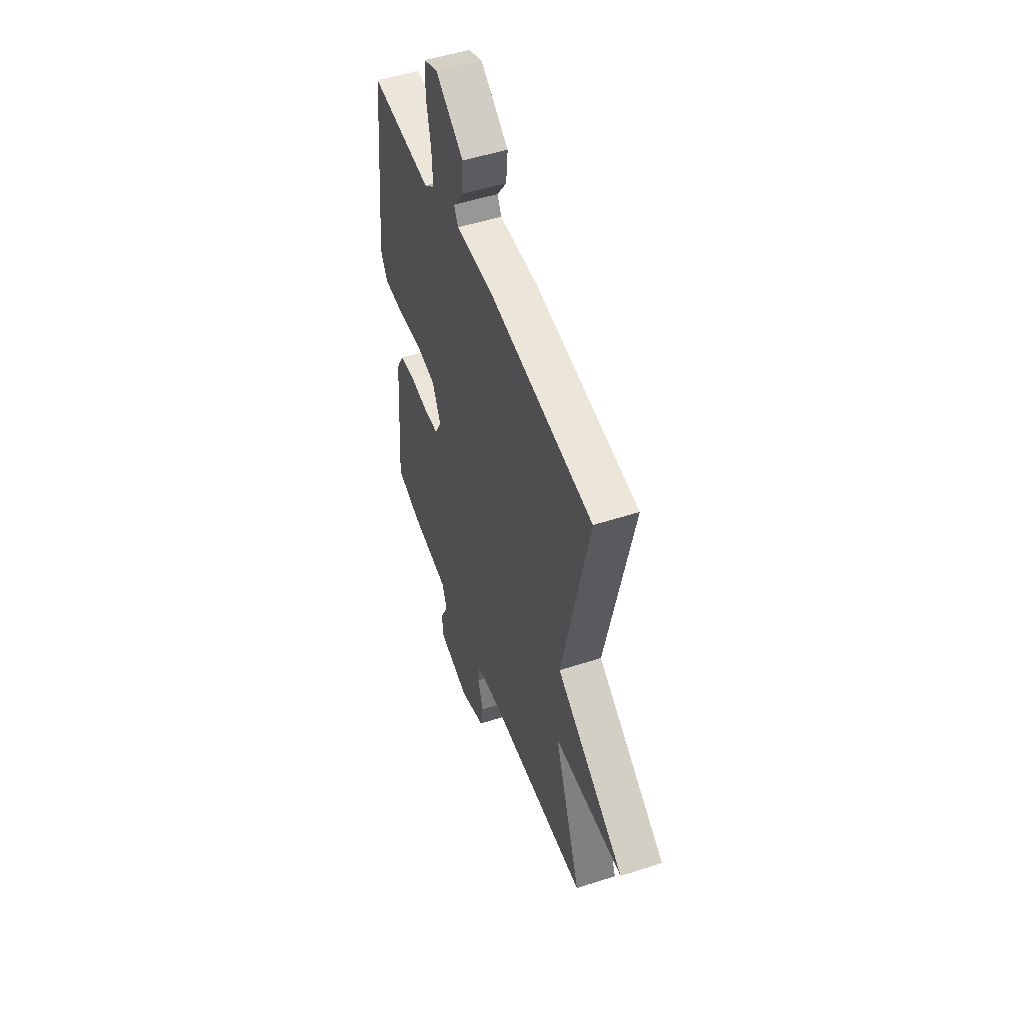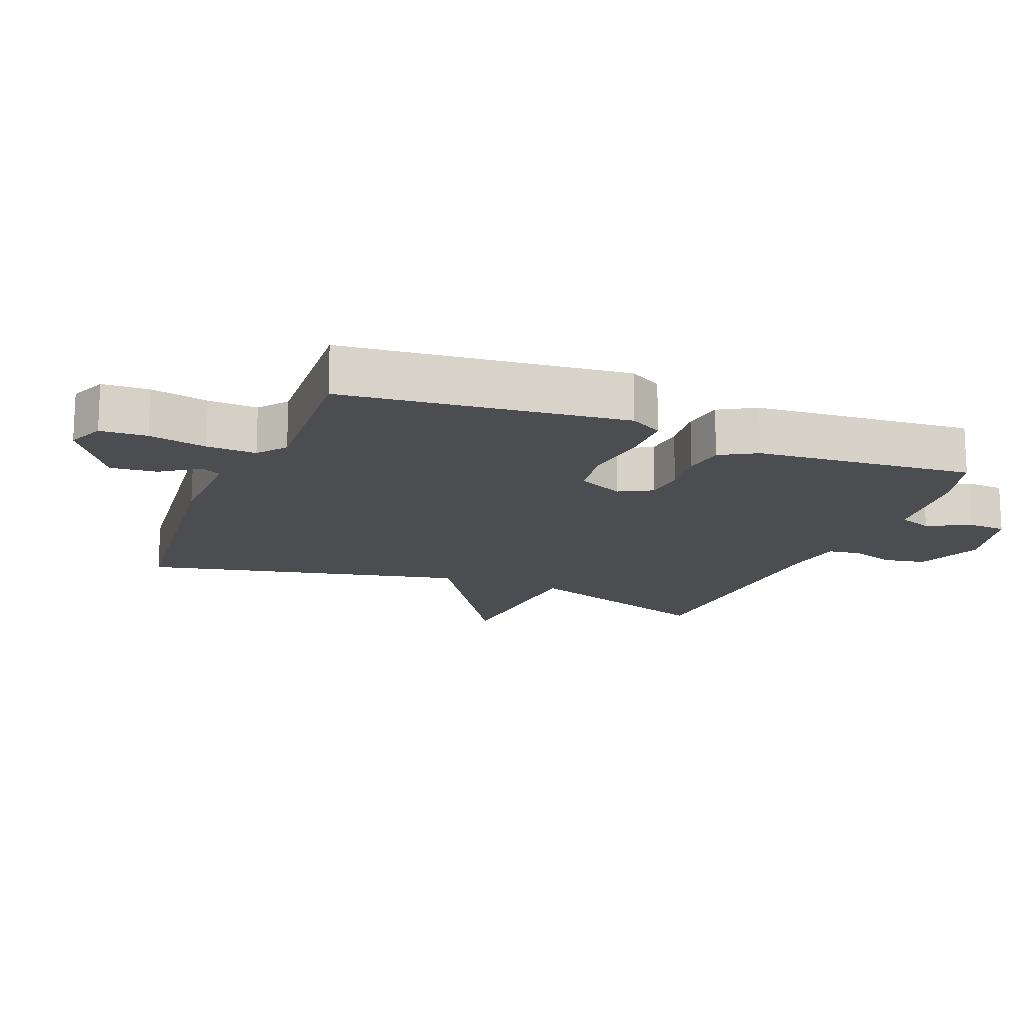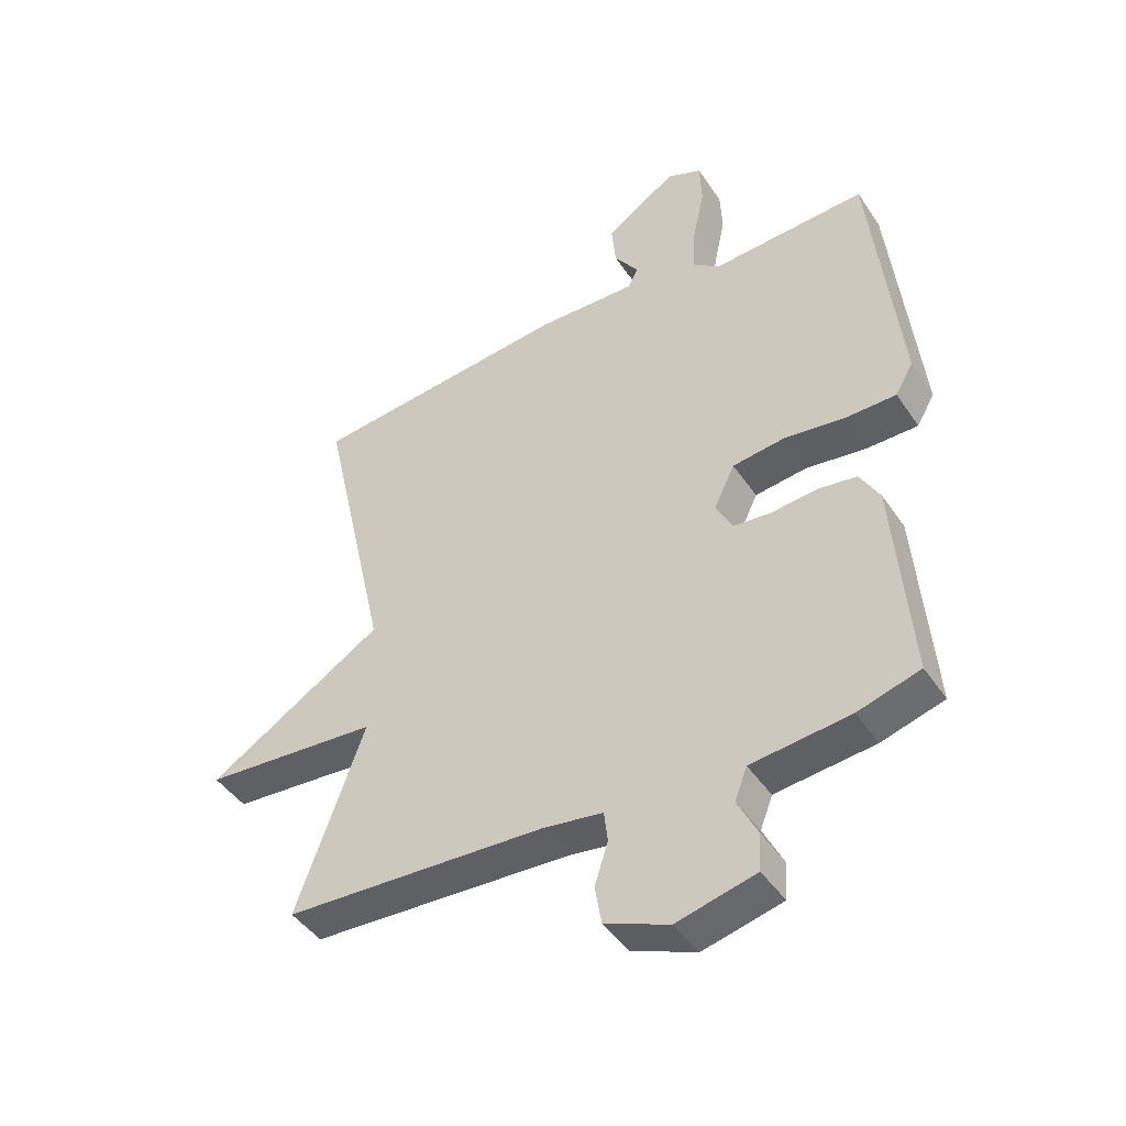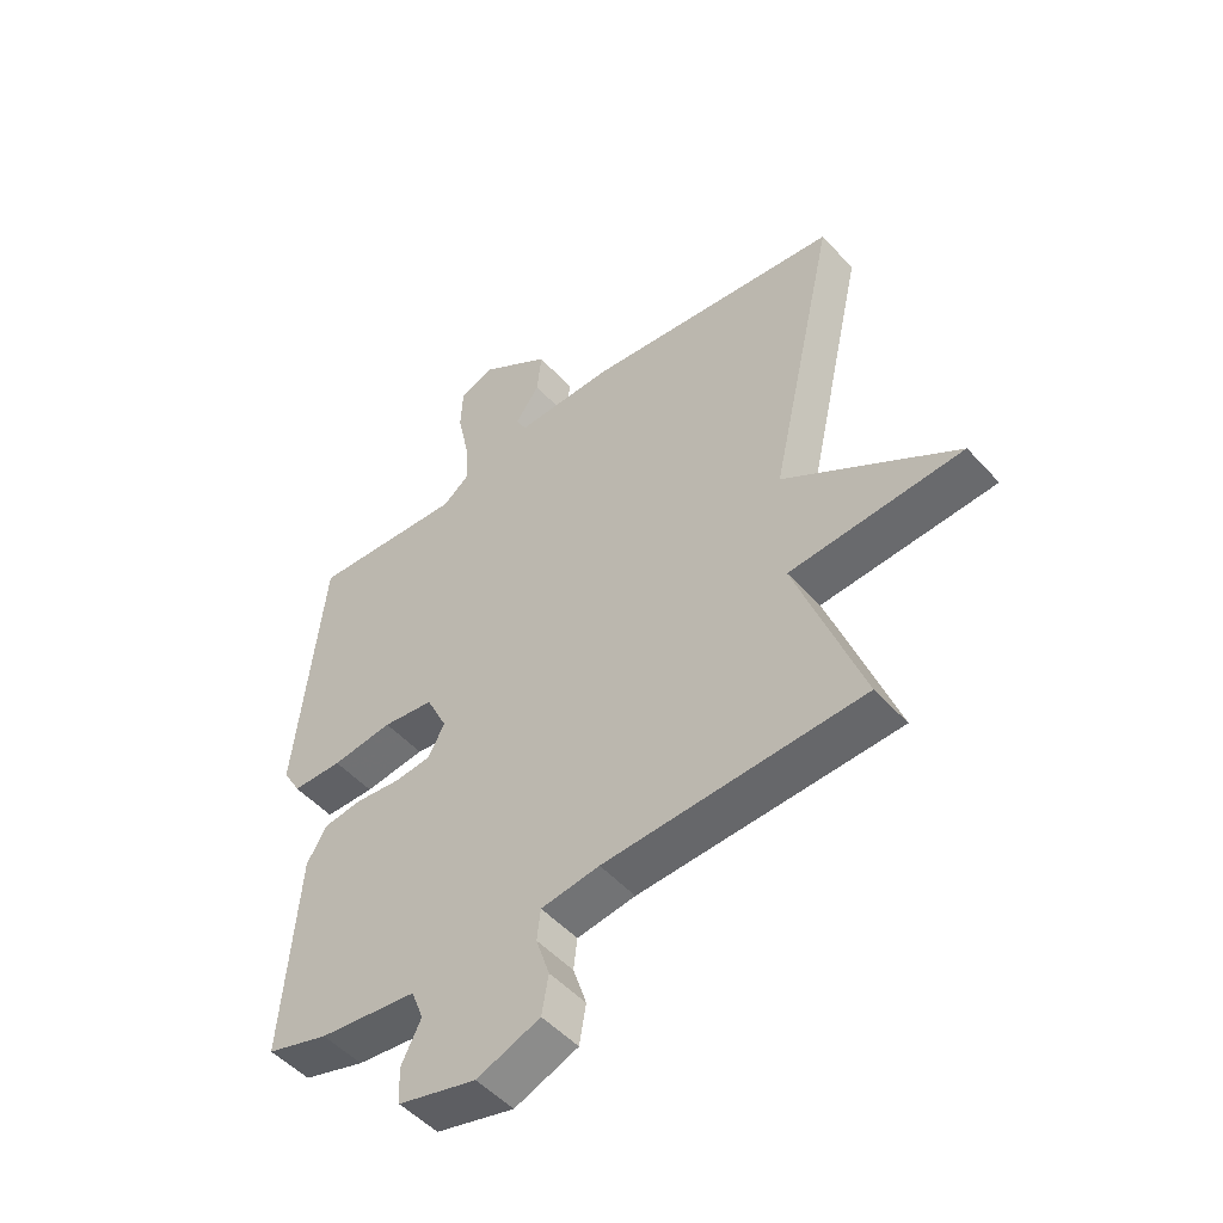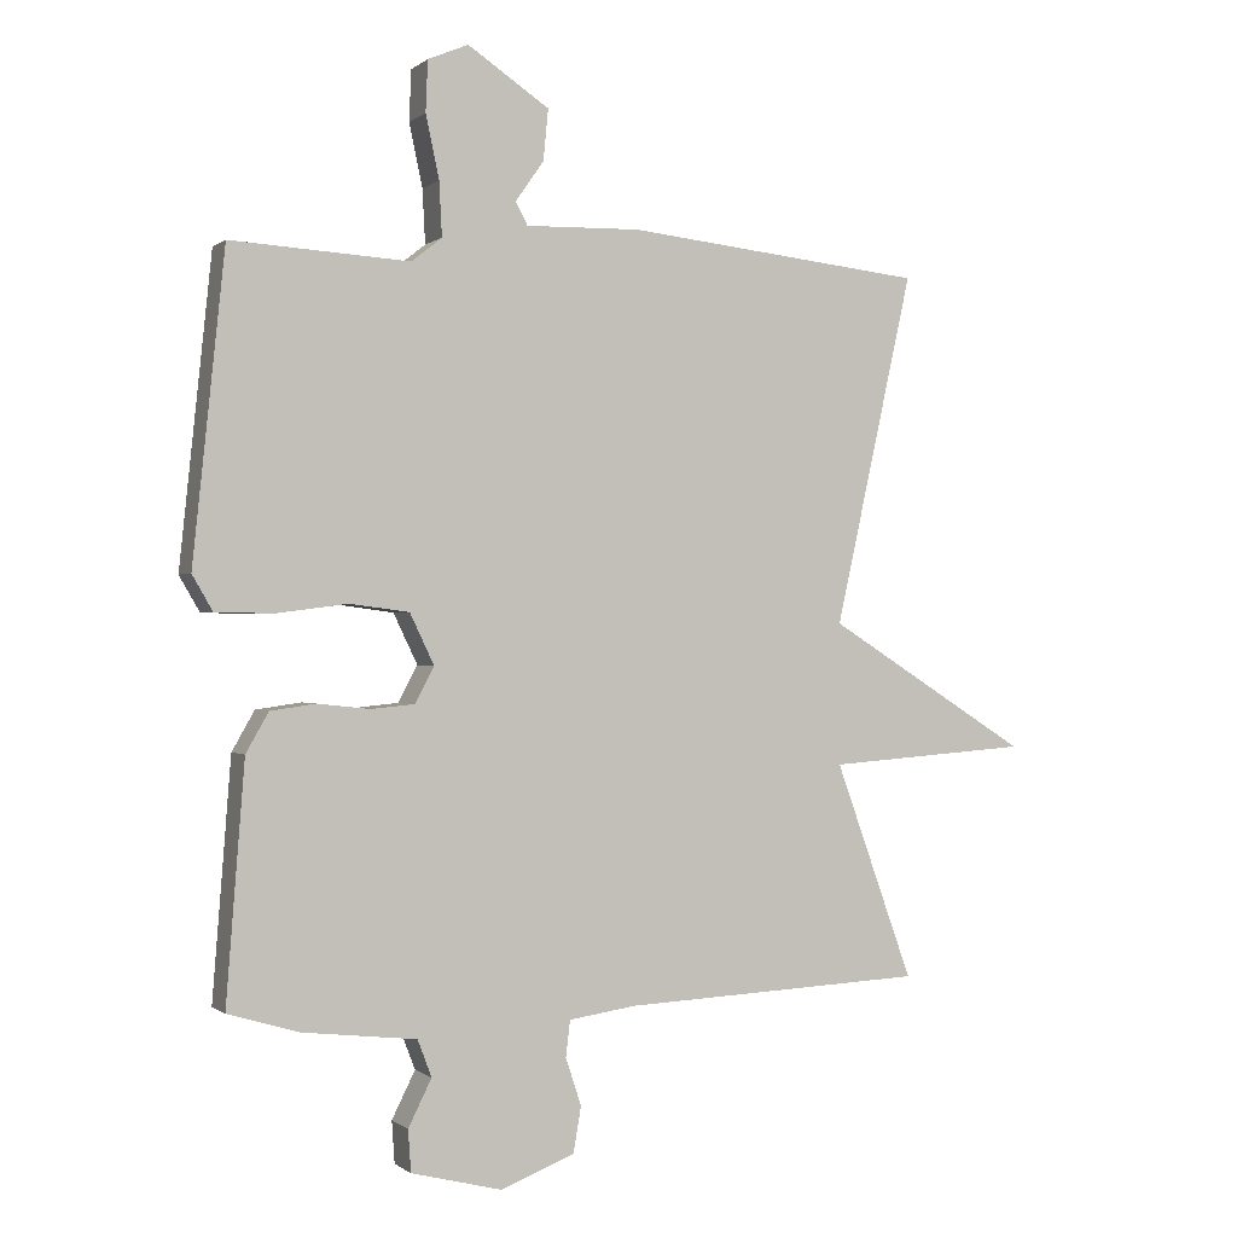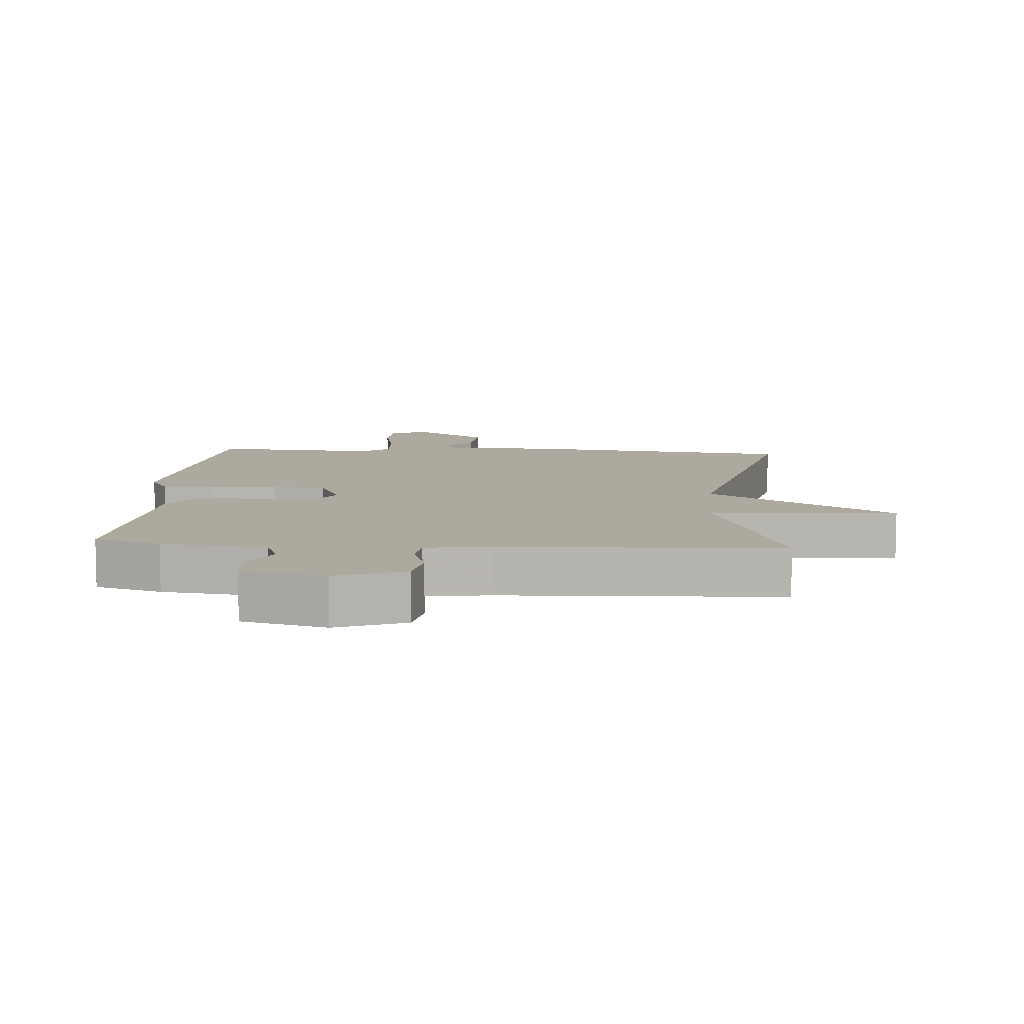
<metadata>
{"format":"obj","ext":"obj","renderer":"f3d","projection":"perspective","resolution":1024,"background":"white","views":[{"elev":50.8,"azim":-109.5,"up":"+Z"},{"elev":-15.9,"azim":68.5,"up":"+Y"},{"elev":-44.6,"azim":31.7,"up":"+Z"},{"elev":-50.1,"azim":-139.8,"up":"+Z"},{"elev":-0.3,"azim":157.3,"up":"+Z"},{"elev":9.1,"azim":-175.7,"up":"+Y"}]}
</metadata>
<code>
v 0.5 0.07 0.5
v 0.545 0.07 0.068
v 0.516 0.07 0.018
v 0.434 0.07 0.017
v 0.334 0.07 0.03
v 0.25 0.07 0.019
v 0.216 0.07 -0.052
v 0.243 0.07 -0.103
v 0.304 0.07 -0.109
v 0.378 0.07 -0.101
v 0.442 0.07 -0.11
v 0.474 0.07 -0.166
v 0.5 0.07 -0.5
v 0.399 0.07 -0.53
v 0.239 0.07 -0.548
v 0.219 0.07 -0.6
v 0.252 0.07 -0.666
v 0.248 0.07 -0.725
v 0.12 0.07 -0.757
v 0.016 0.07 -0.716
v 0.005 0.07 -0.652
v 0.027 0.07 -0.585
v 0.021 0.07 -0.534
v -0.075 0.07 -0.52
v -0.5 0.07 -0.5
v -0.39 0.07 -0.195
v -0.675 0.07 -0.174
v -0.39 0.07 0.005
v -0.5 0.07 0.5
v -0.078 0.07 0.546
v 0.083 0.07 0.542
v 0.1 0.07 0.574
v 0.06 0.07 0.631
v 0.053 0.07 0.703
v 0.168 0.07 0.78
v 0.225 0.07 0.756
v 0.228 0.07 0.684
v 0.209 0.07 0.595
v 0.205 0.07 0.519
v 0.248 0.07 0.485
v 0.5 0 0.5
v 0.545 0 0.068
v 0.516 0 0.018
v 0.434 0 0.017
v 0.334 0 0.03
v 0.25 0 0.019
v 0.216 0 -0.052
v 0.243 0 -0.103
v 0.304 0 -0.109
v 0.378 0 -0.101
v 0.442 0 -0.11
v 0.474 0 -0.166
v 0.5 0 -0.5
v 0.399 0 -0.53
v 0.239 0 -0.548
v 0.219 0 -0.6
v 0.252 0 -0.666
v 0.248 0 -0.725
v 0.12 0 -0.757
v 0.016 0 -0.716
v 0.005 0 -0.652
v 0.027 0 -0.585
v 0.021 0 -0.534
v -0.075 0 -0.52
v -0.5 0 -0.5
v -0.39 0 -0.195
v -0.675 0 -0.174
v -0.39 0 0.005
v -0.5 0 0.5
v -0.078 0 0.546
v 0.083 0 0.542
v 0.1 0 0.574
v 0.06 0 0.631
v 0.053 0 0.703
v 0.168 0 0.78
v 0.225 0 0.756
v 0.228 0 0.684
v 0.209 0 0.595
v 0.205 0 0.519
v 0.248 0 0.485
f 36 37 38
f 35 36 38
f 34 35 38
f 33 34 38
f 32 33 38
f 31 32 38 39
f 31 39 40
f 30 31 40
f 29 30 40
f 28 29 40
f 26 27 28
f 24 25 26
f 26 28 40
f 24 26 40
f 23 24 40
f 20 21 22
f 19 20 22
f 18 19 22
f 17 18 22
f 16 17 22
f 15 16 22 23
f 14 15 23
f 13 14 23
f 12 13 23
f 11 12 23
f 10 11 23
f 9 10 23
f 8 9 23
f 7 8 23
f 3 4 5
f 2 3 5
f 1 2 5
f 40 1 5
f 40 5 6
f 7 23 40
f 6 7 40
f 78 77 76
f 78 76 75
f 78 75 74
f 78 74 73
f 78 73 72
f 79 78 72 71
f 80 79 71
f 80 71 70
f 80 70 69
f 80 69 68
f 68 67 66
f 66 65 64
f 80 68 66
f 80 66 64
f 80 64 63
f 62 61 60
f 62 60 59
f 62 59 58
f 62 58 57
f 62 57 56
f 63 62 56 55
f 63 55 54
f 63 54 53
f 63 53 52
f 63 52 51
f 63 51 50
f 63 50 49
f 63 49 48
f 63 48 47
f 45 44 43
f 45 43 42
f 45 42 41
f 45 41 80
f 46 45 80
f 80 63 47
f 80 47 46
f 1 41 42 2
f 2 42 43 3
f 3 43 44 4
f 4 44 45 5
f 5 45 46 6
f 6 46 47 7
f 7 47 48 8
f 8 48 49 9
f 9 49 50 10
f 10 50 51 11
f 11 51 52 12
f 12 52 53 13
f 13 53 54 14
f 14 54 55 15
f 15 55 56 16
f 16 56 57 17
f 17 57 58 18
f 18 58 59 19
f 19 59 60 20
f 20 60 61 21
f 21 61 62 22
f 22 62 63 23
f 23 63 64 24
f 24 64 65 25
f 25 65 66 26
f 26 66 67 27
f 27 67 68 28
f 28 68 69 29
f 29 69 70 30
f 30 70 71 31
f 31 71 72 32
f 32 72 73 33
f 33 73 74 34
f 34 74 75 35
f 35 75 76 36
f 36 76 77 37
f 37 77 78 38
f 38 78 79 39
f 39 79 80 40
f 40 80 41 1

</code>
